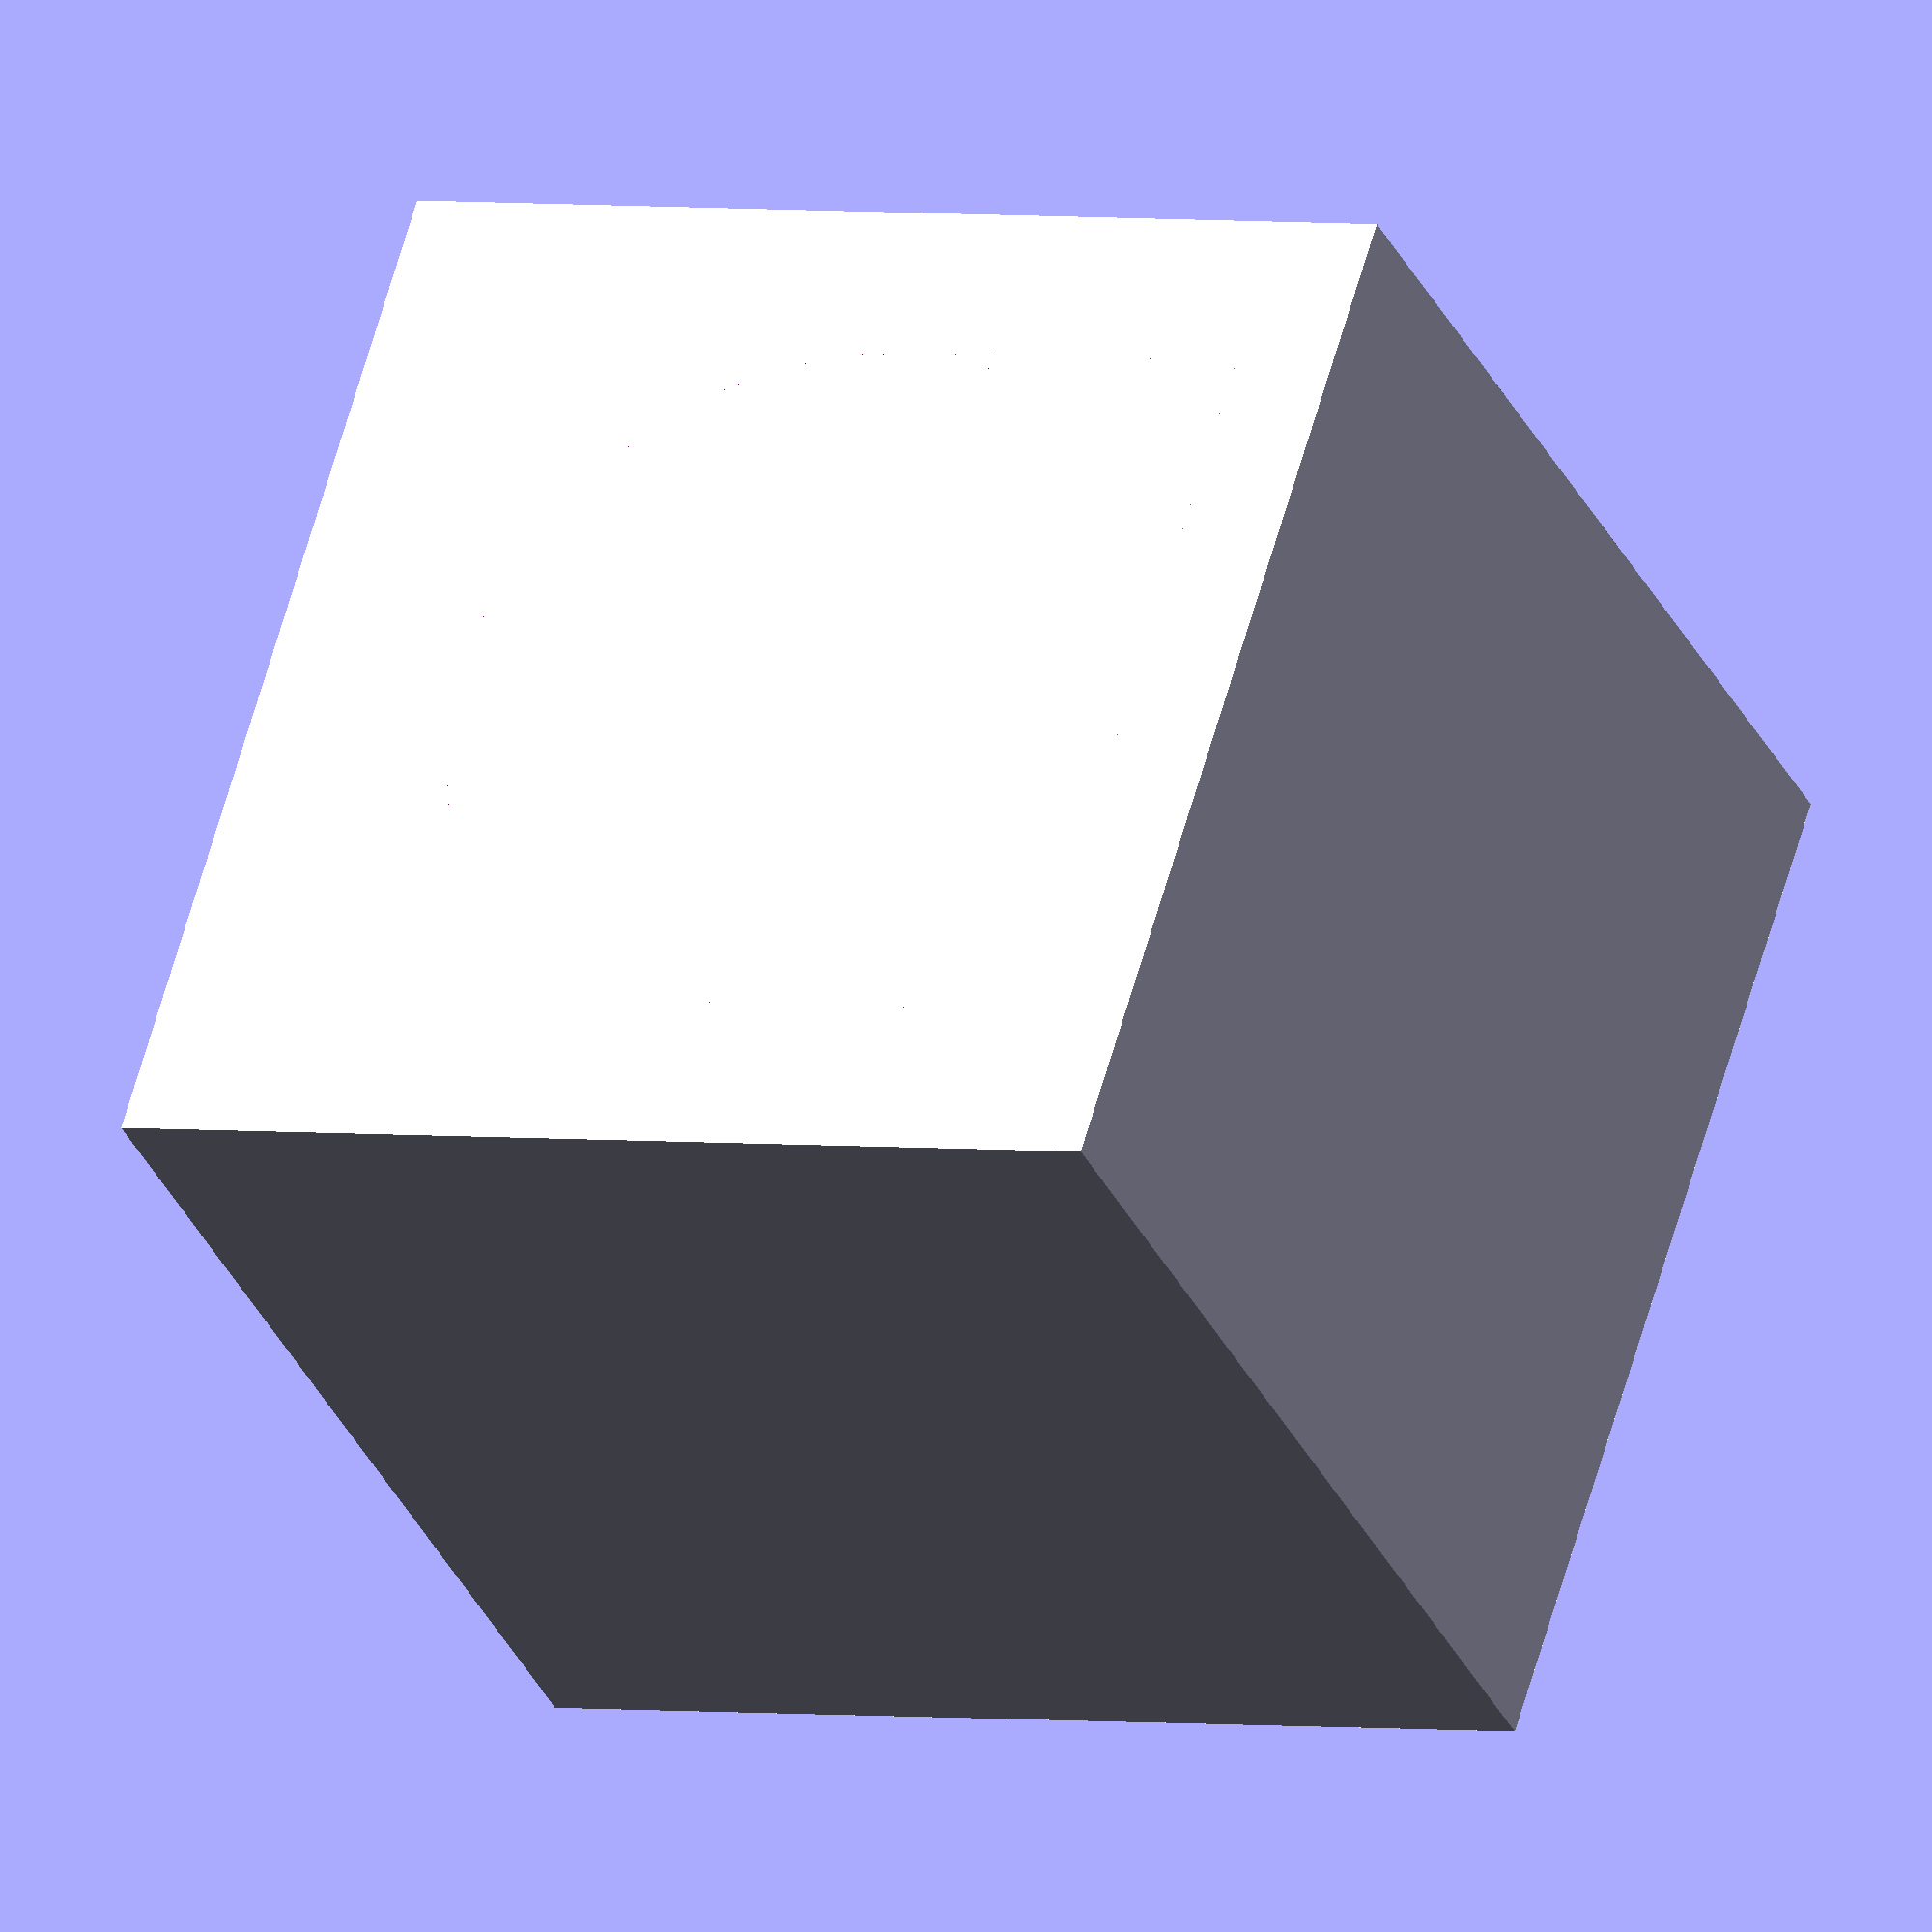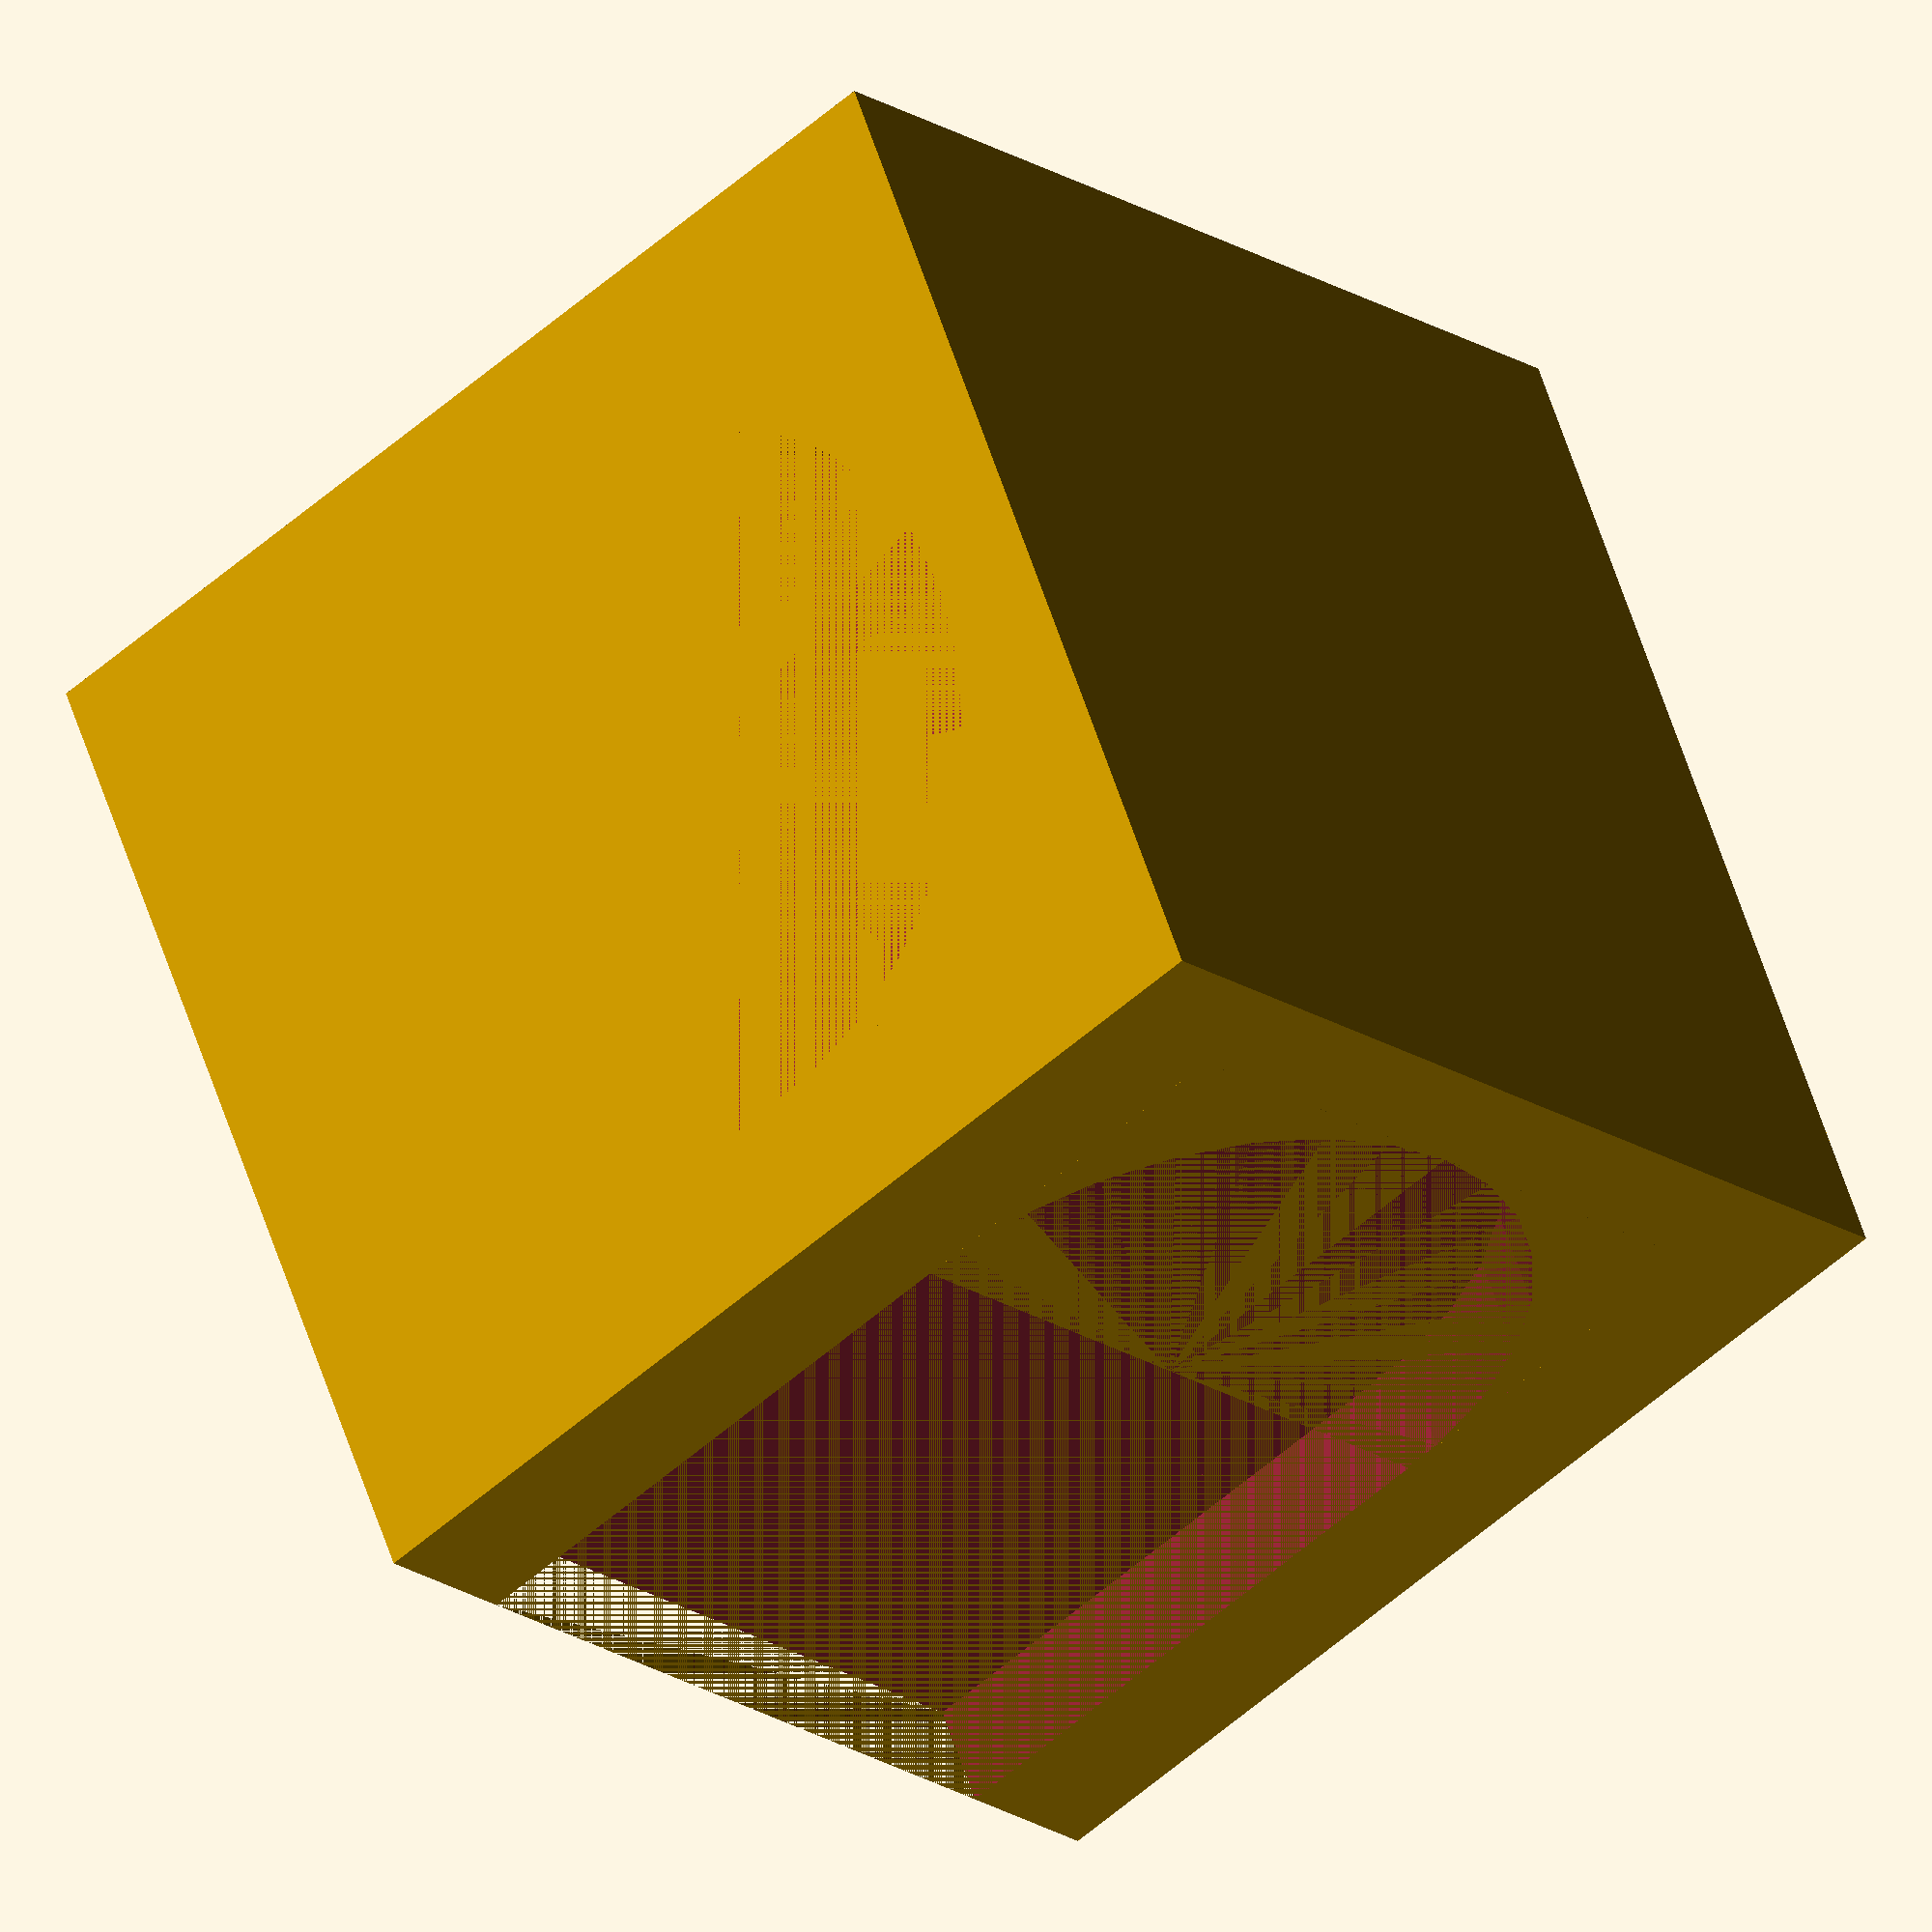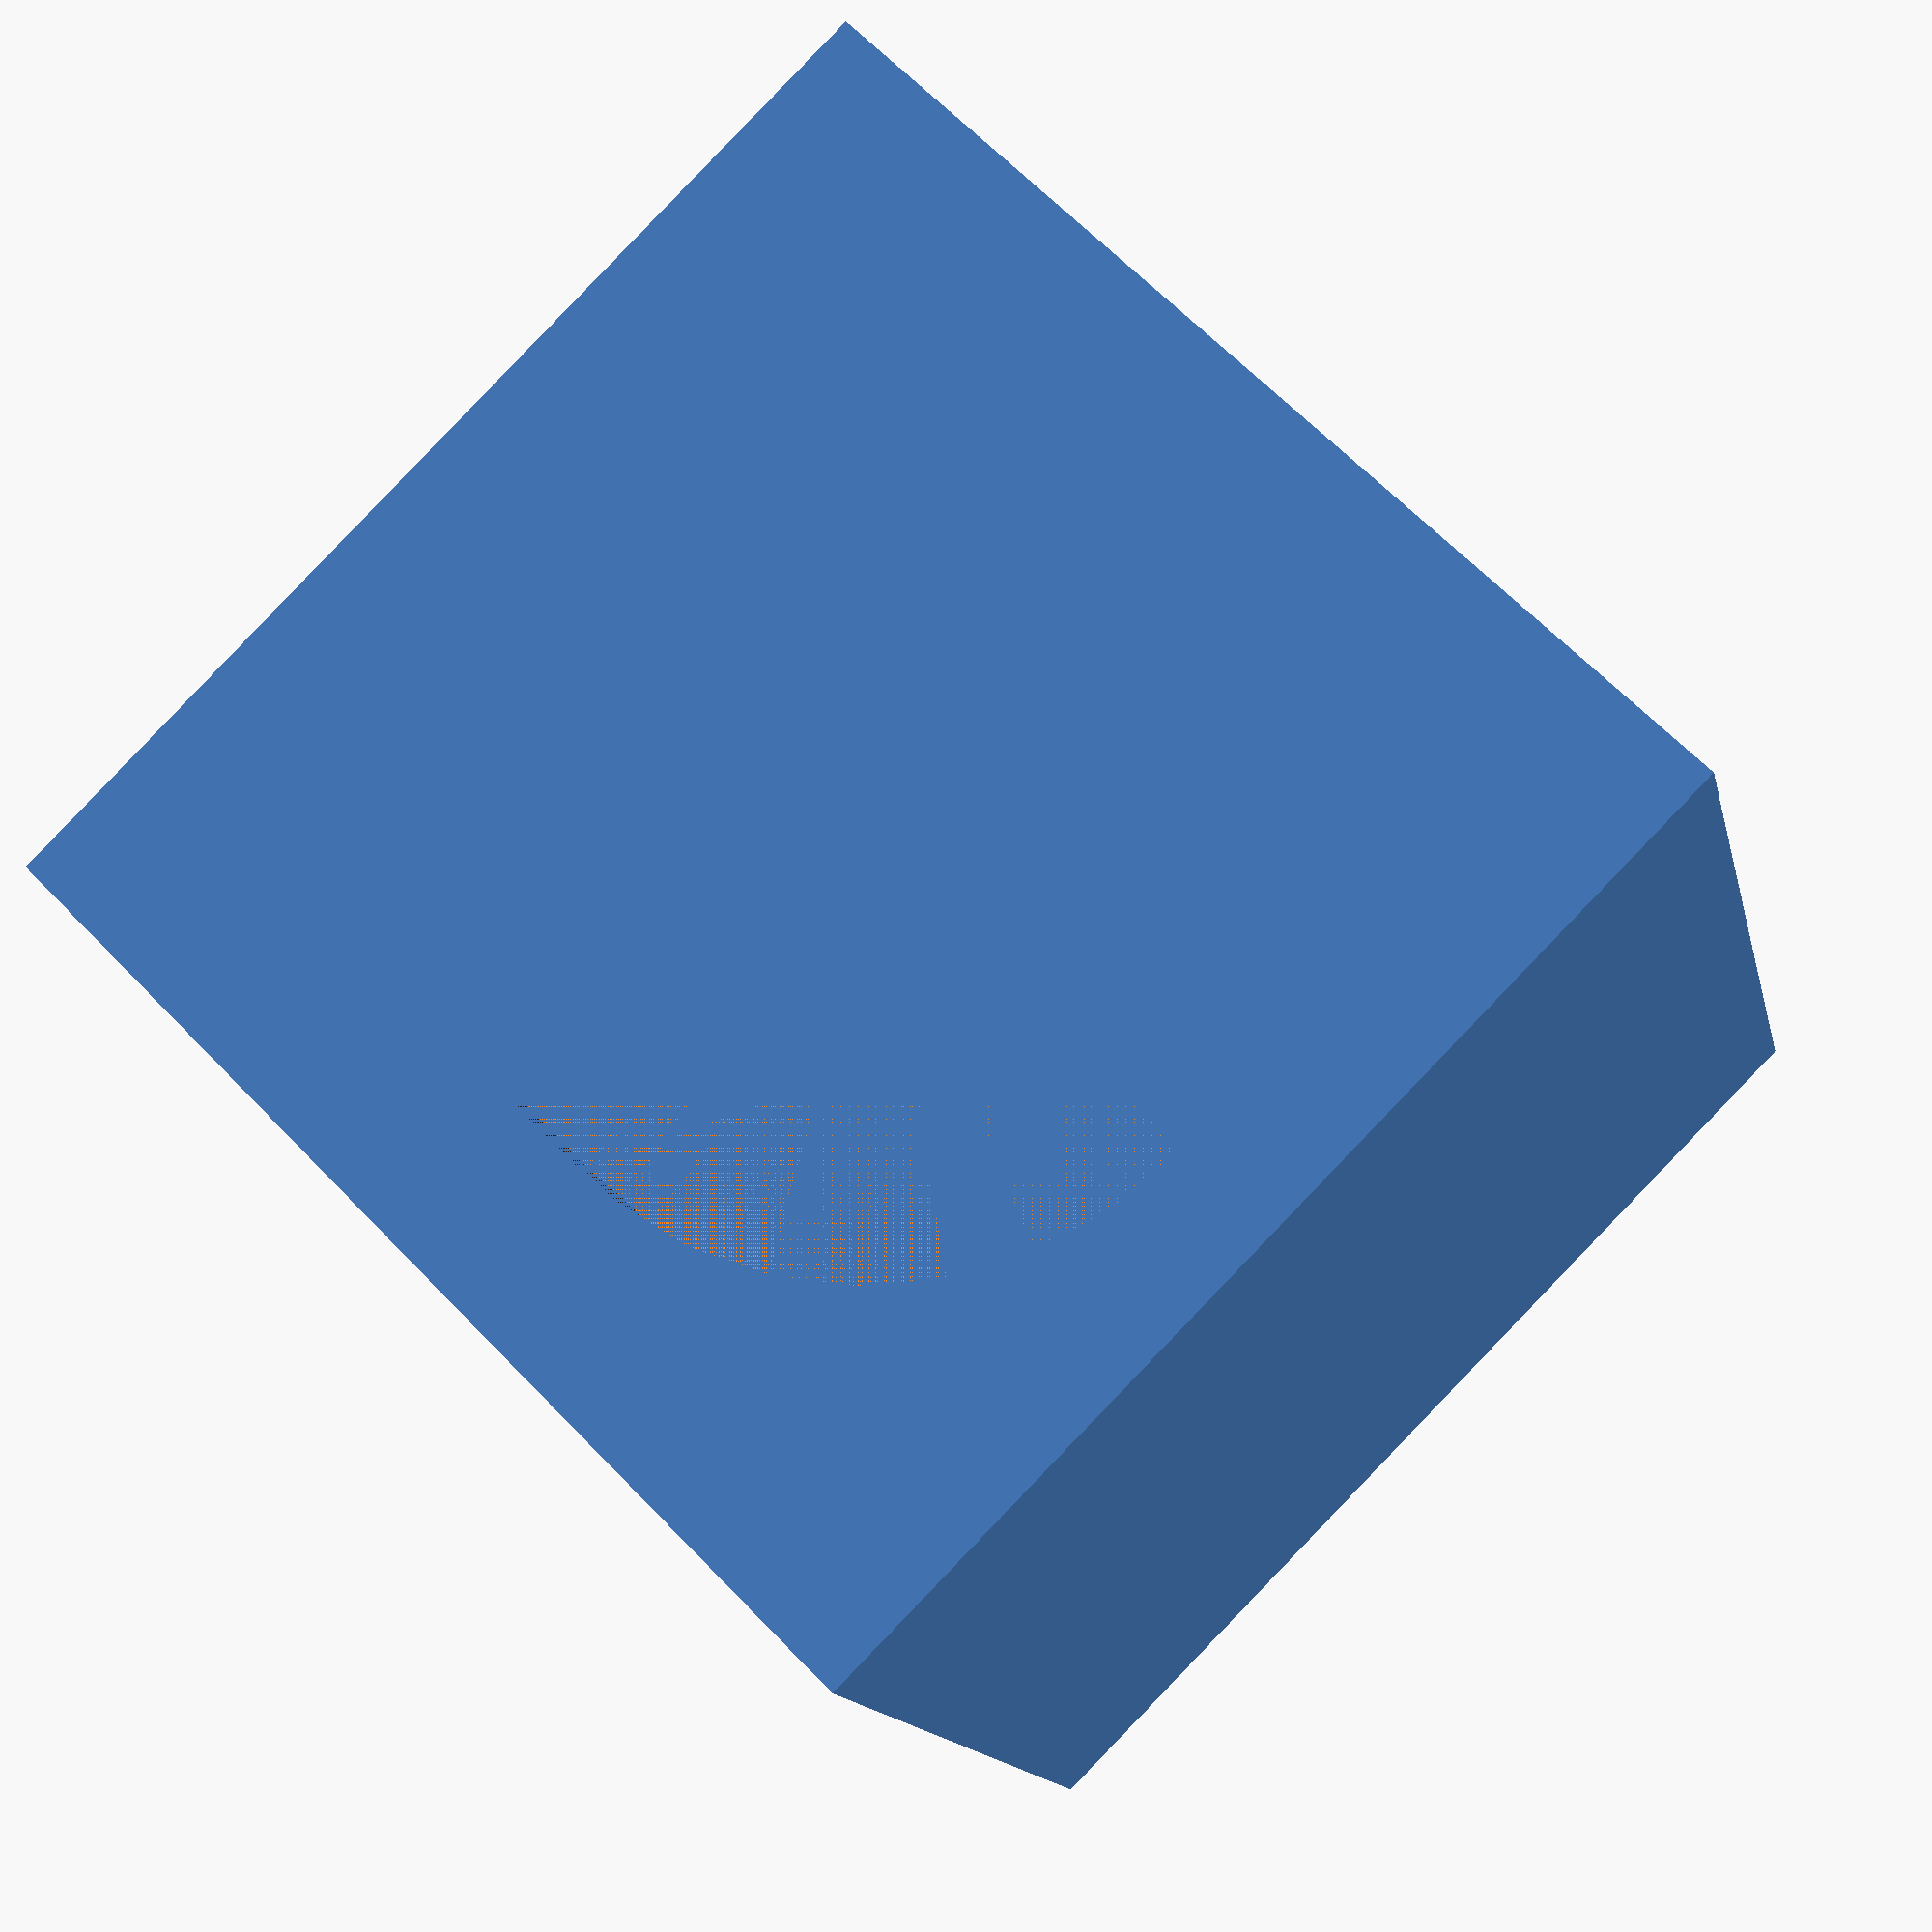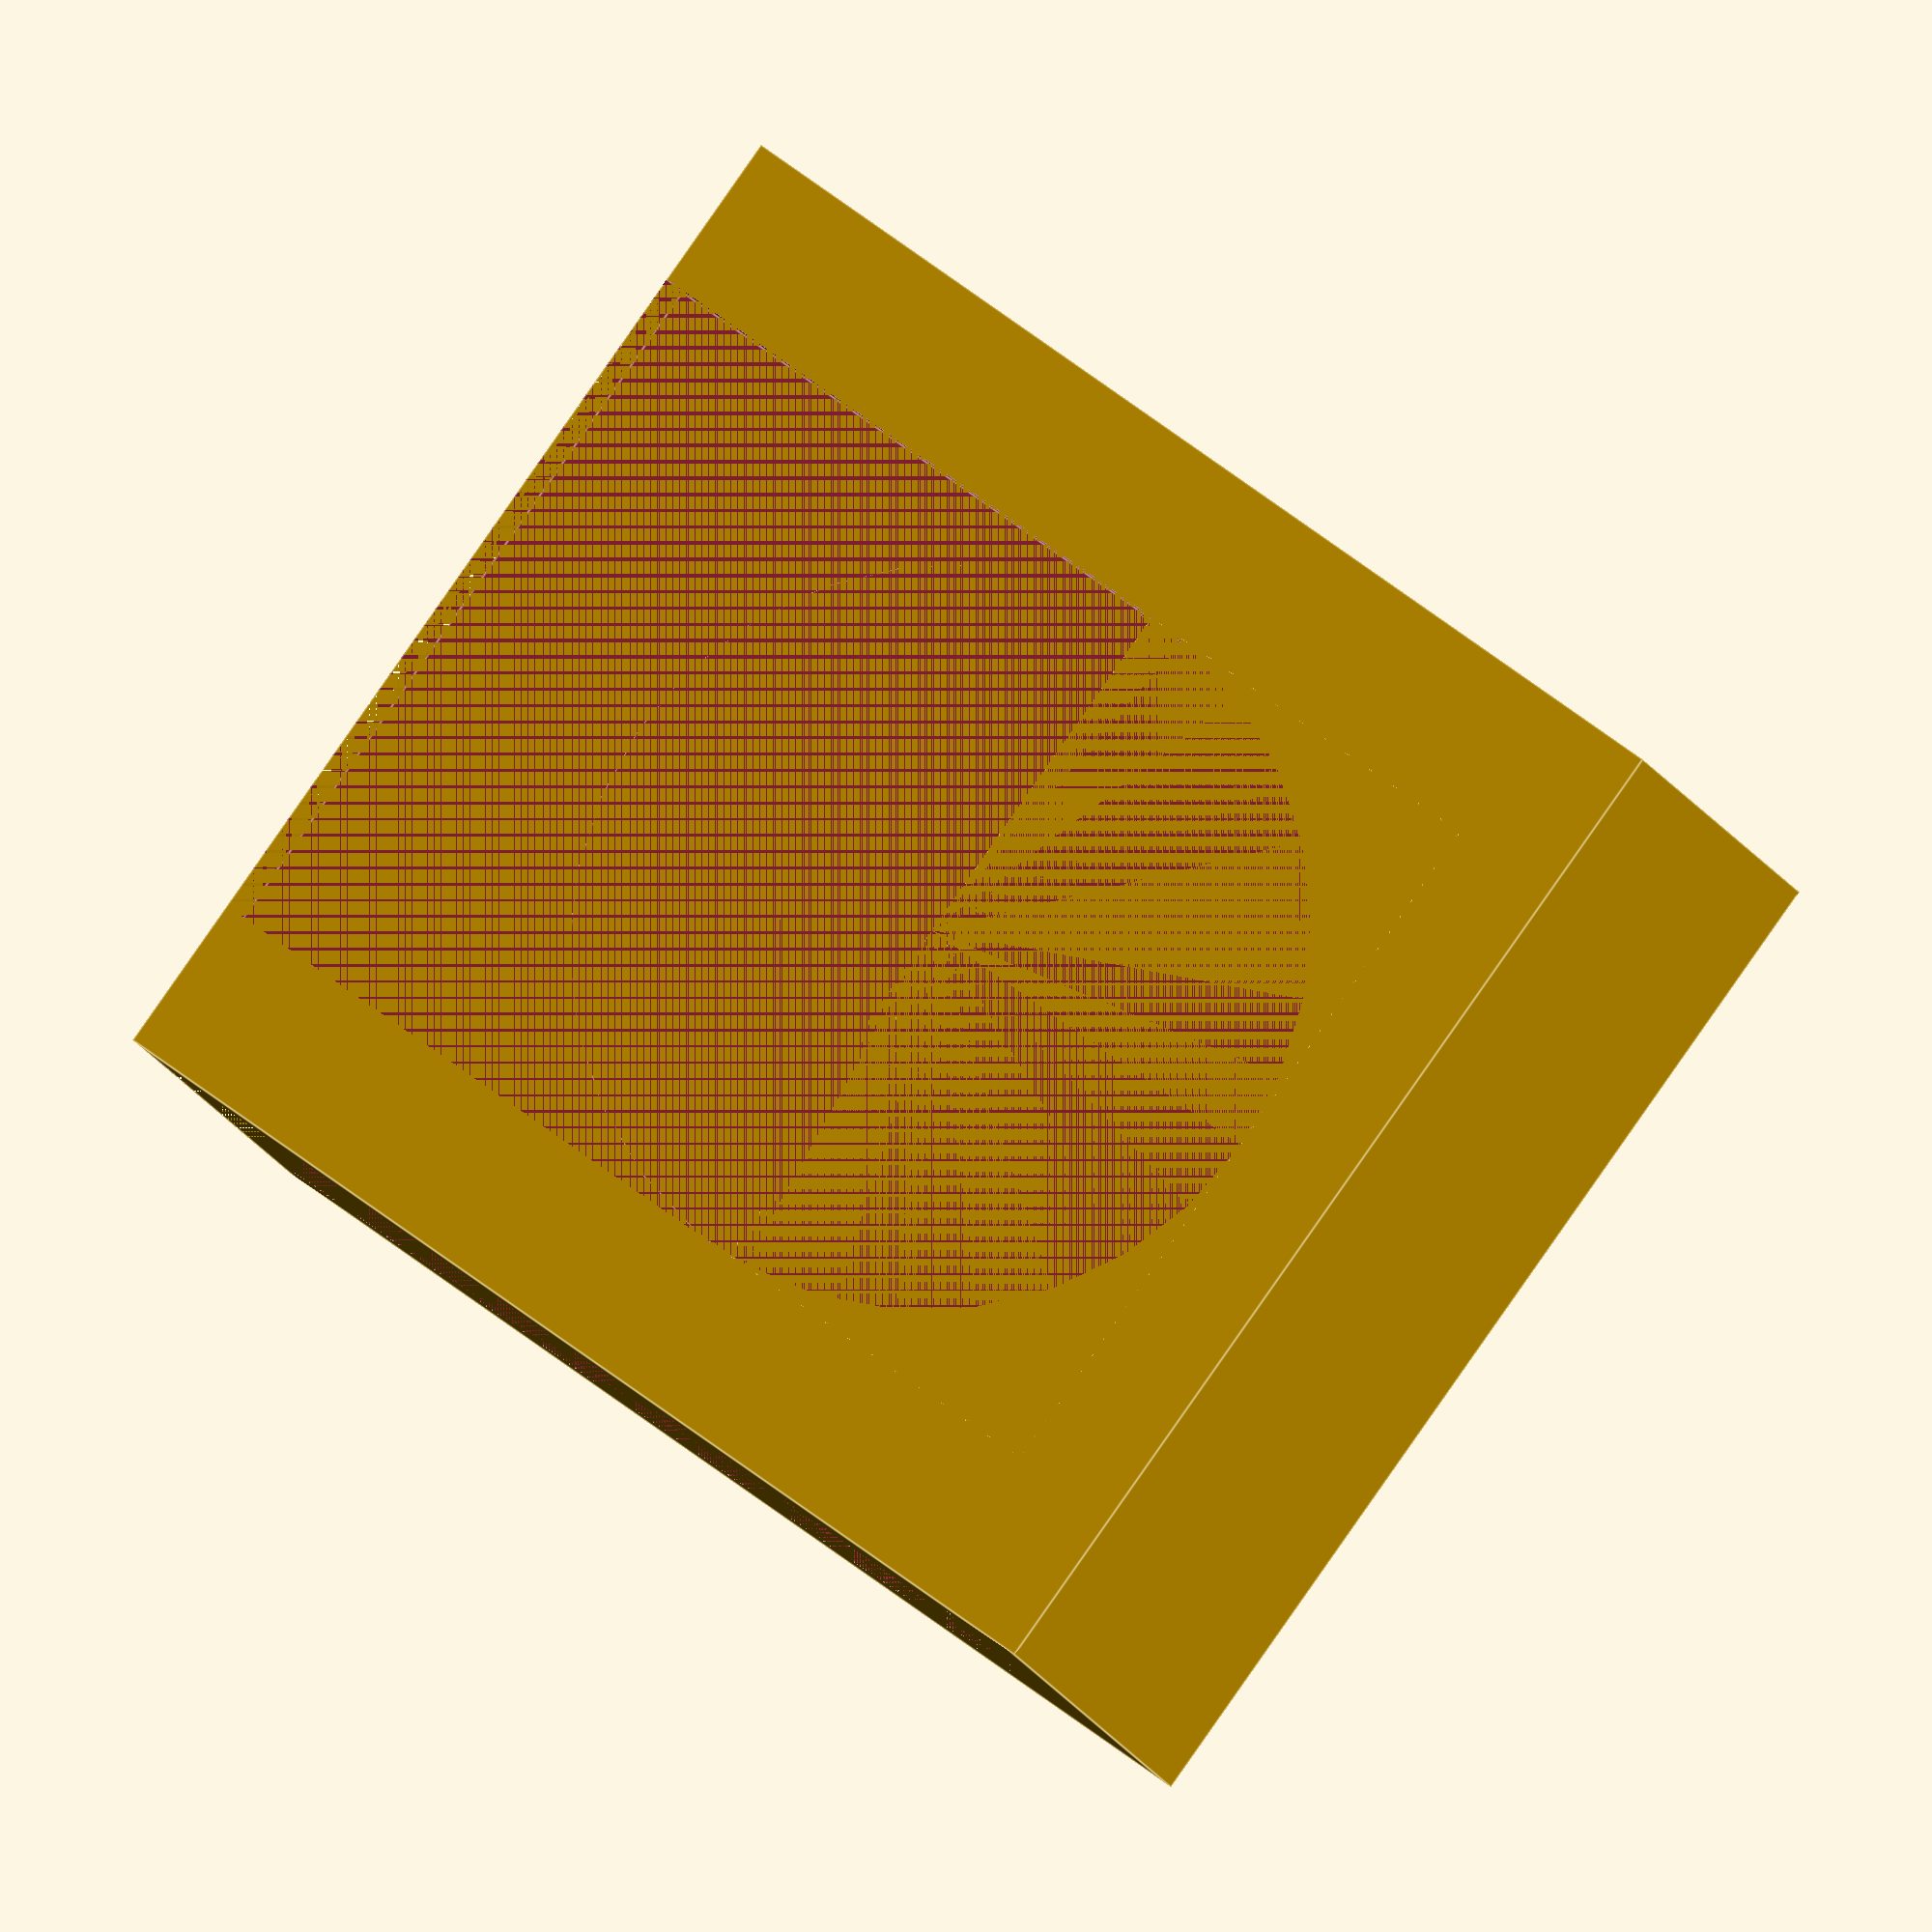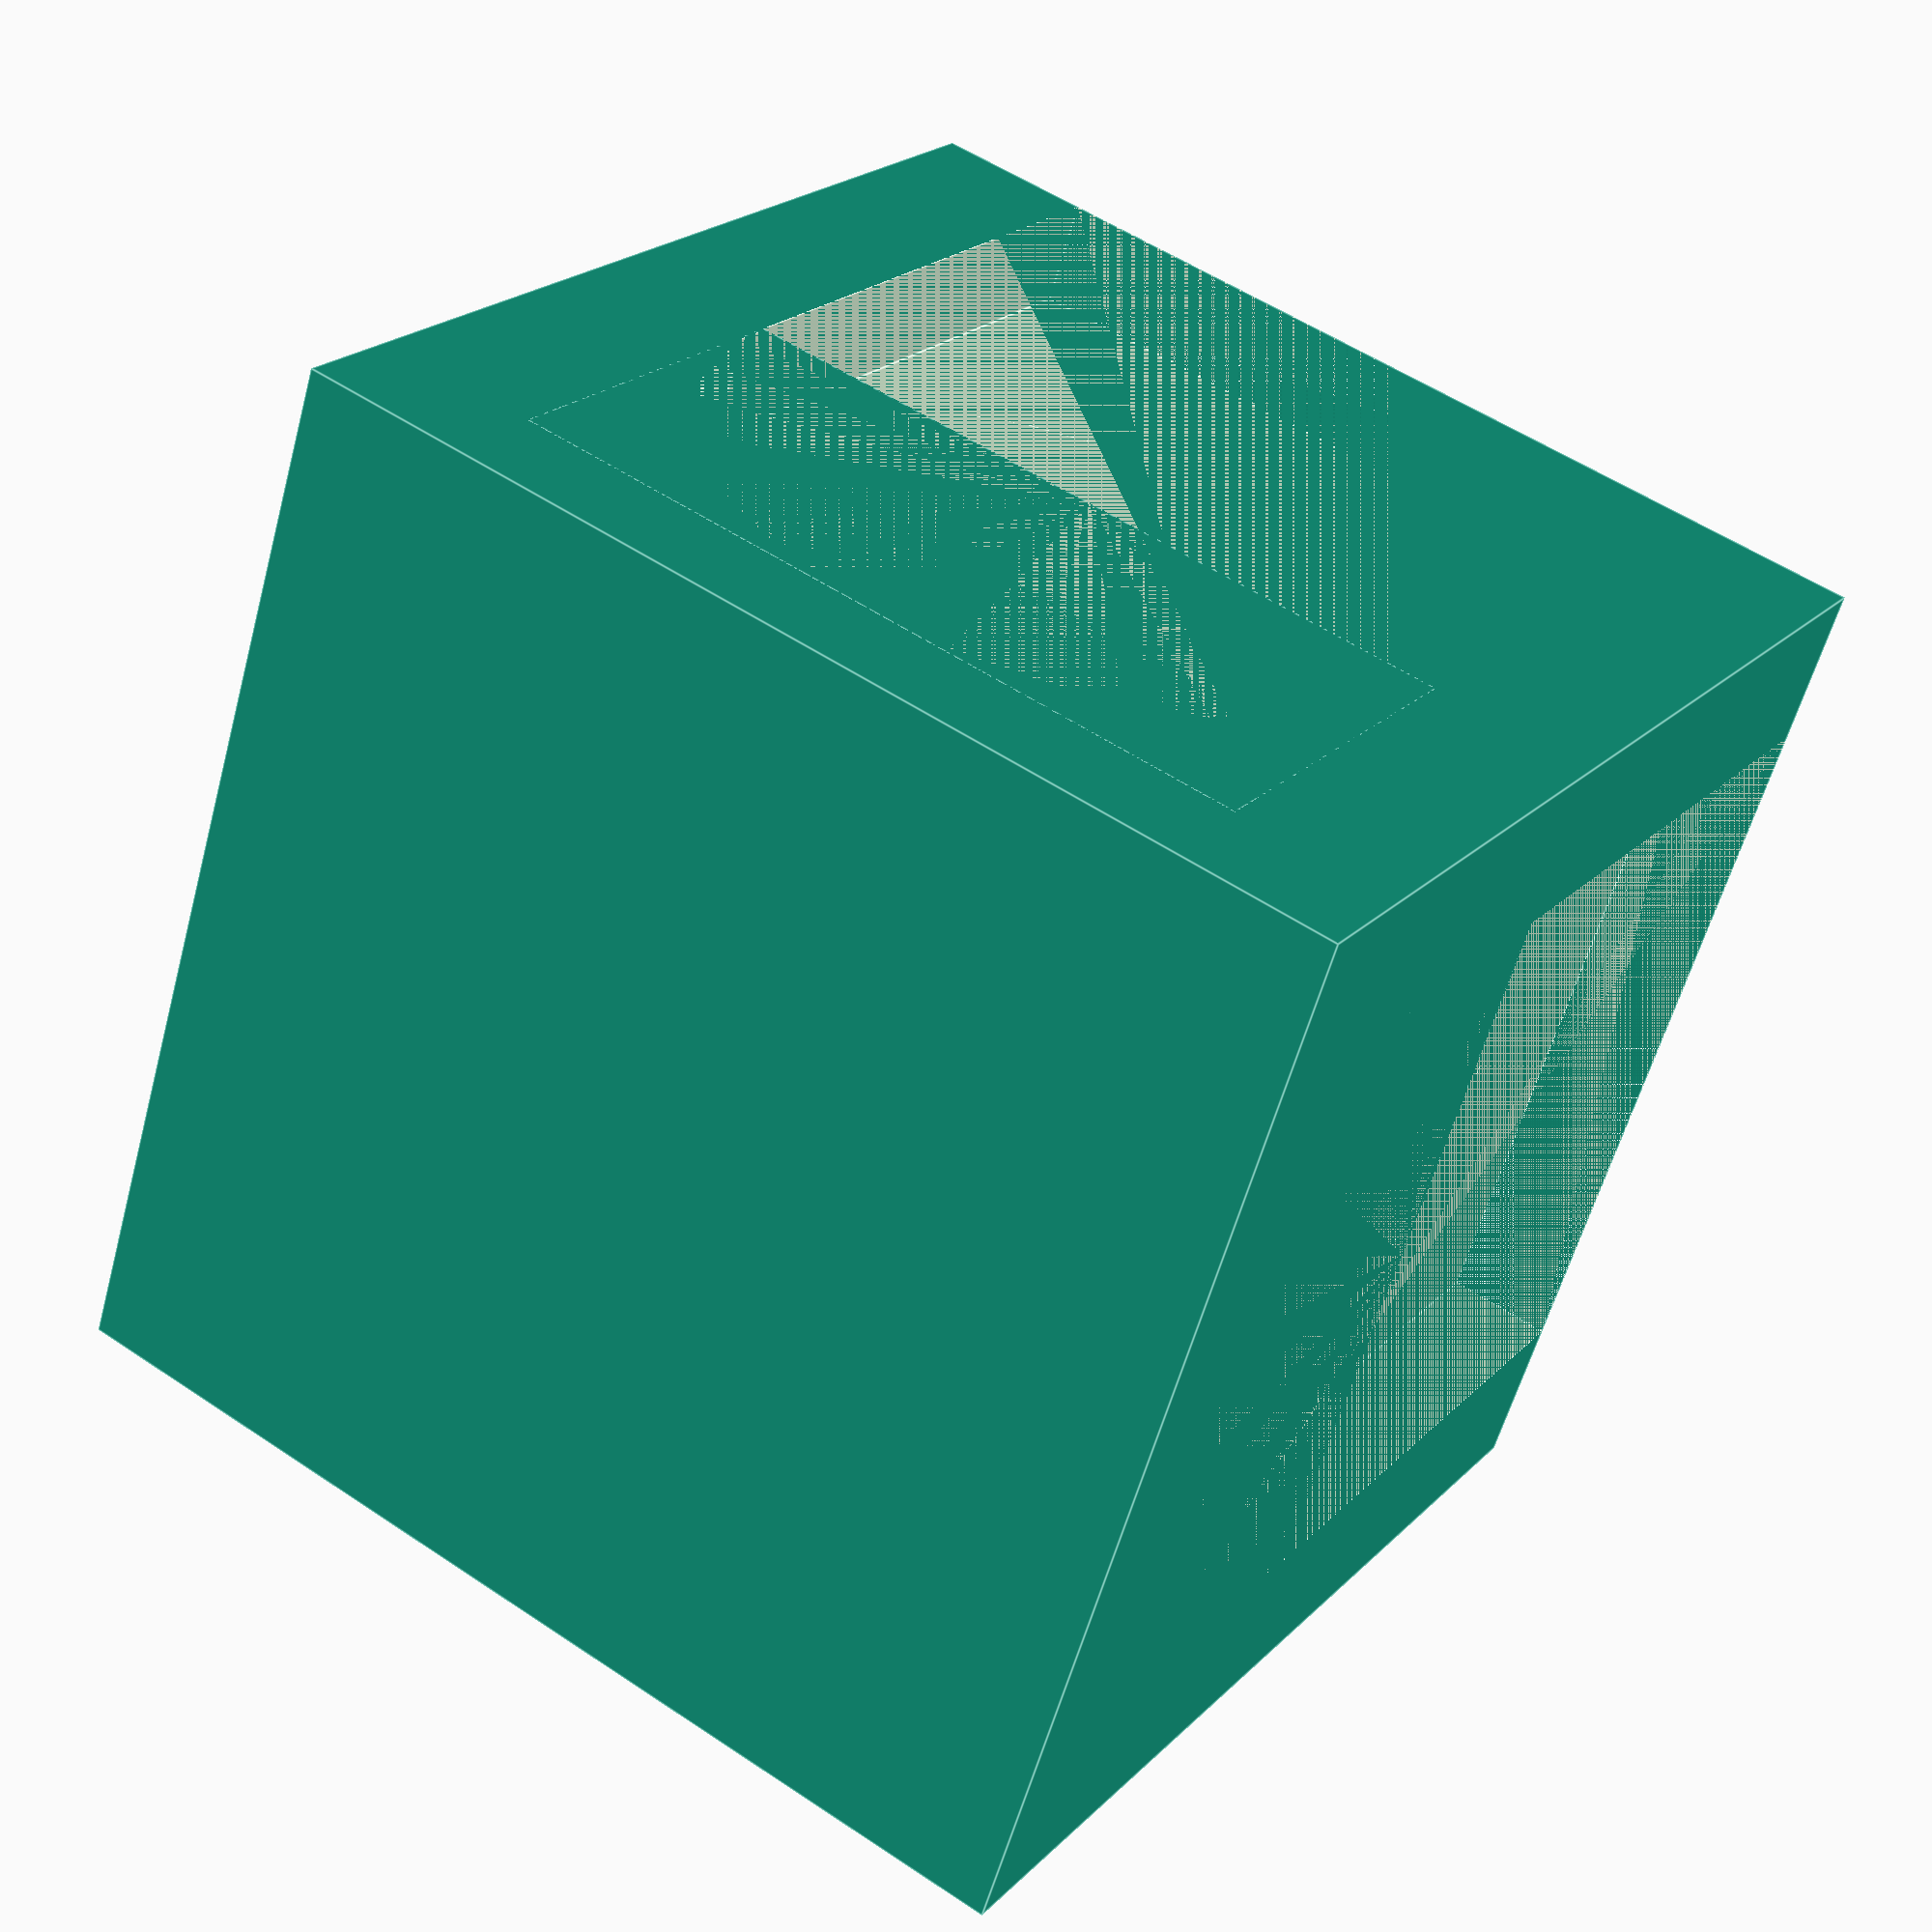
<openscad>

/*
translate([-20,0,0]) {
    
intersection() {
    cube(15, center=true);
    
    translate([-2,0,0]) {
        sphere(10);
    }
}


}
*/


/*/

 difference(){
    
    cube(100, true);


    translate([-50,0,0]) {
        cube([10,80,100],true);
    }
}


 translate([0,0,50]) {
            cube([10,80,100],true);
        }
/**/

module door(size=[60,10,100]) {
    translate([0,0,size[2]/2]) {
        difference() {
            cube(size,true);
            difference() {
                translate([0,0,size[2]/2-size[0]/4]) {
                    cube([size[0],size[1],size[0]/2],true);
                }
                translate([0,0,size[2]/2-size[0]/2]) {
                    rotate([90,90,0]) {
                        cylinder(h=size[1], r1=size[0]/2, r2=size[0]/2, center=true);
                    }
                }  
            }
        }  
    }
}



module cube_portal(size=[60,60,100], portal=[0.7,.1,0.9]) {
    
    difference() {
                
        translate([0,0,size[2]/2]) { 
            cube(size,true);
        }
            
        union(){
            
            translate([0,(size[1]/2-size[1]*portal[1]/2),0]) { 
                door([
                    size[0]*portal[0],
                    size[1]*portal[1],
                    size[2]*portal[2],
                ]);
            }
            
            translate([0,-(size[1]/2-size[1]*portal[1]/2),0]) { 
                door([
                    size[0]*portal[0],
                    size[1]*portal[1],
                    size[2]*portal[2],
                ]);
            }
            
            rotate([0,0,90]) {
                translate([0,(size[1]/2-size[1]*portal[1]/2),0]) { 
                    door([
                        size[0]*portal[0],
                        size[1]*portal[1],
                        size[2]*portal[2],
                    ]);
                }
                
                translate([0,-(size[1]/2-size[1]*portal[1]/2),0]) { 
                    door([
                        size[0]*portal[0],
                        size[1]*portal[1],
                        size[2]*portal[2],
                    ]);
                }
            }
        
        }
    
    }
}


cube_portal([40,40,40]);





</openscad>
<views>
elev=177.4 azim=34.3 roll=241.3 proj=o view=wireframe
elev=52.6 azim=64.4 roll=313.9 proj=o view=wireframe
elev=295.6 azim=343.4 roll=316.3 proj=p view=wireframe
elev=108.4 azim=166.0 roll=233.7 proj=o view=edges
elev=338.1 azim=288.0 roll=31.4 proj=p view=edges
</views>
